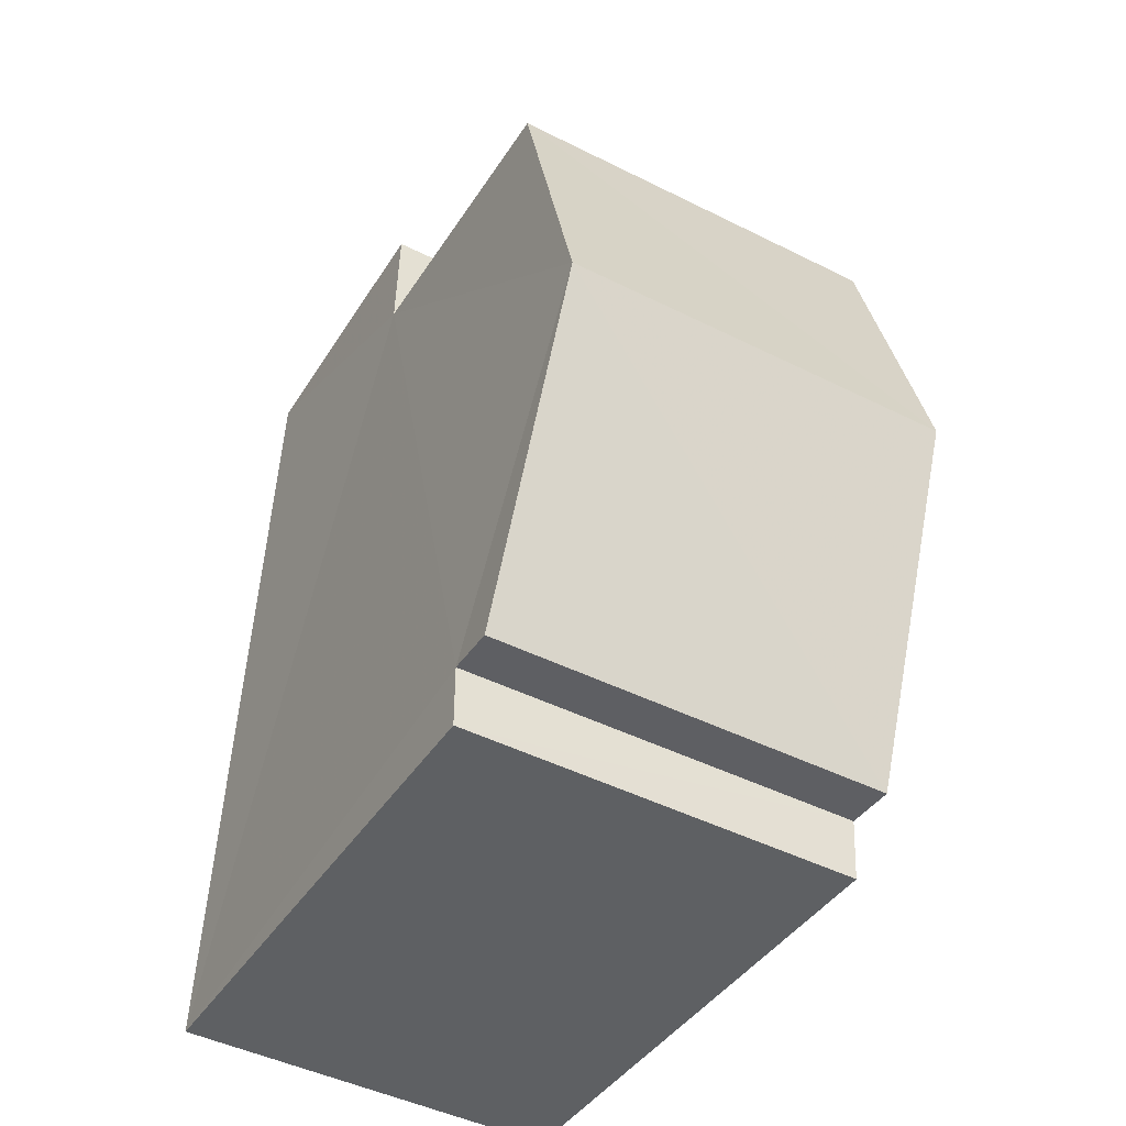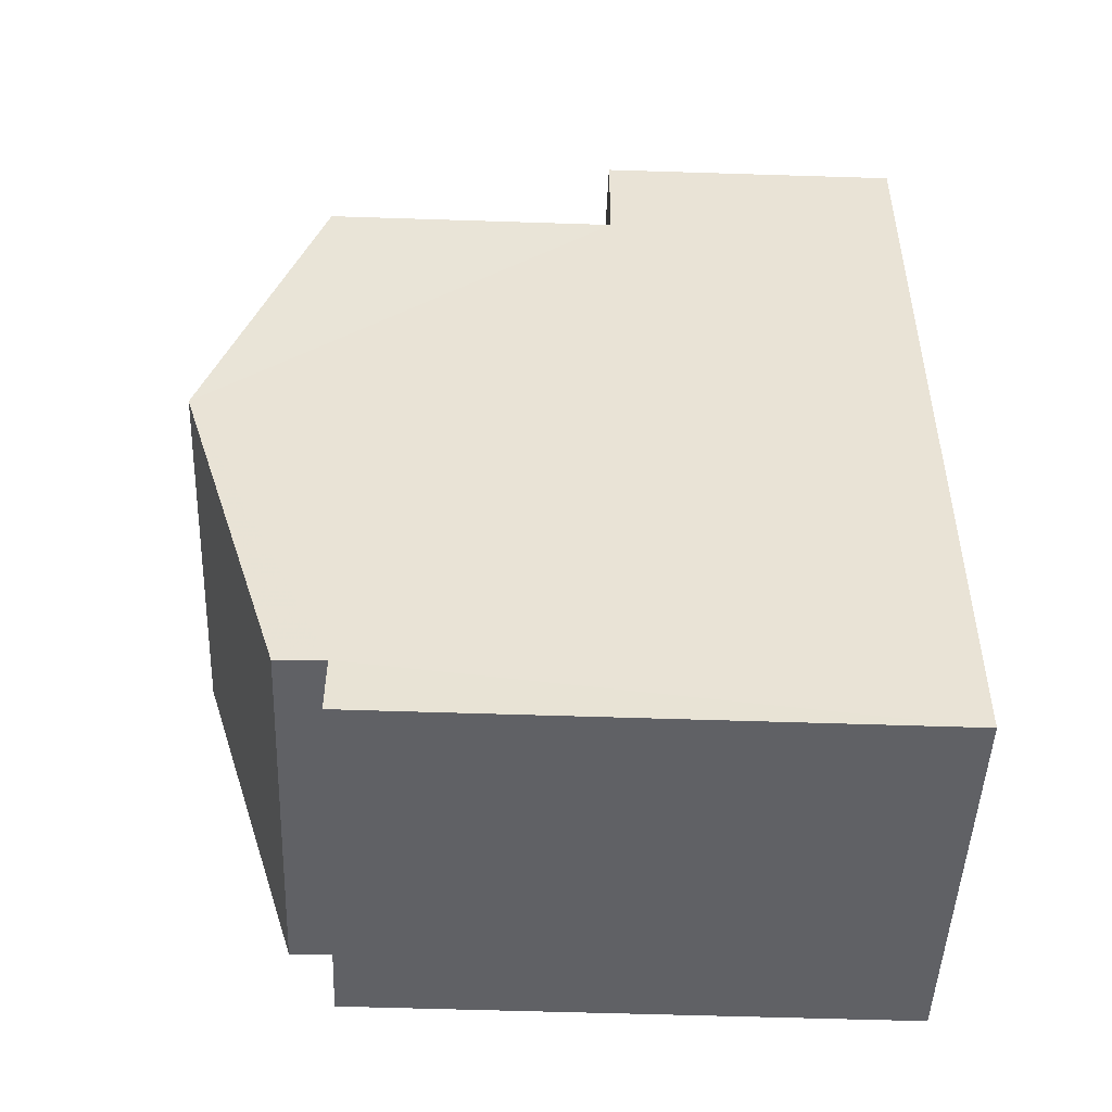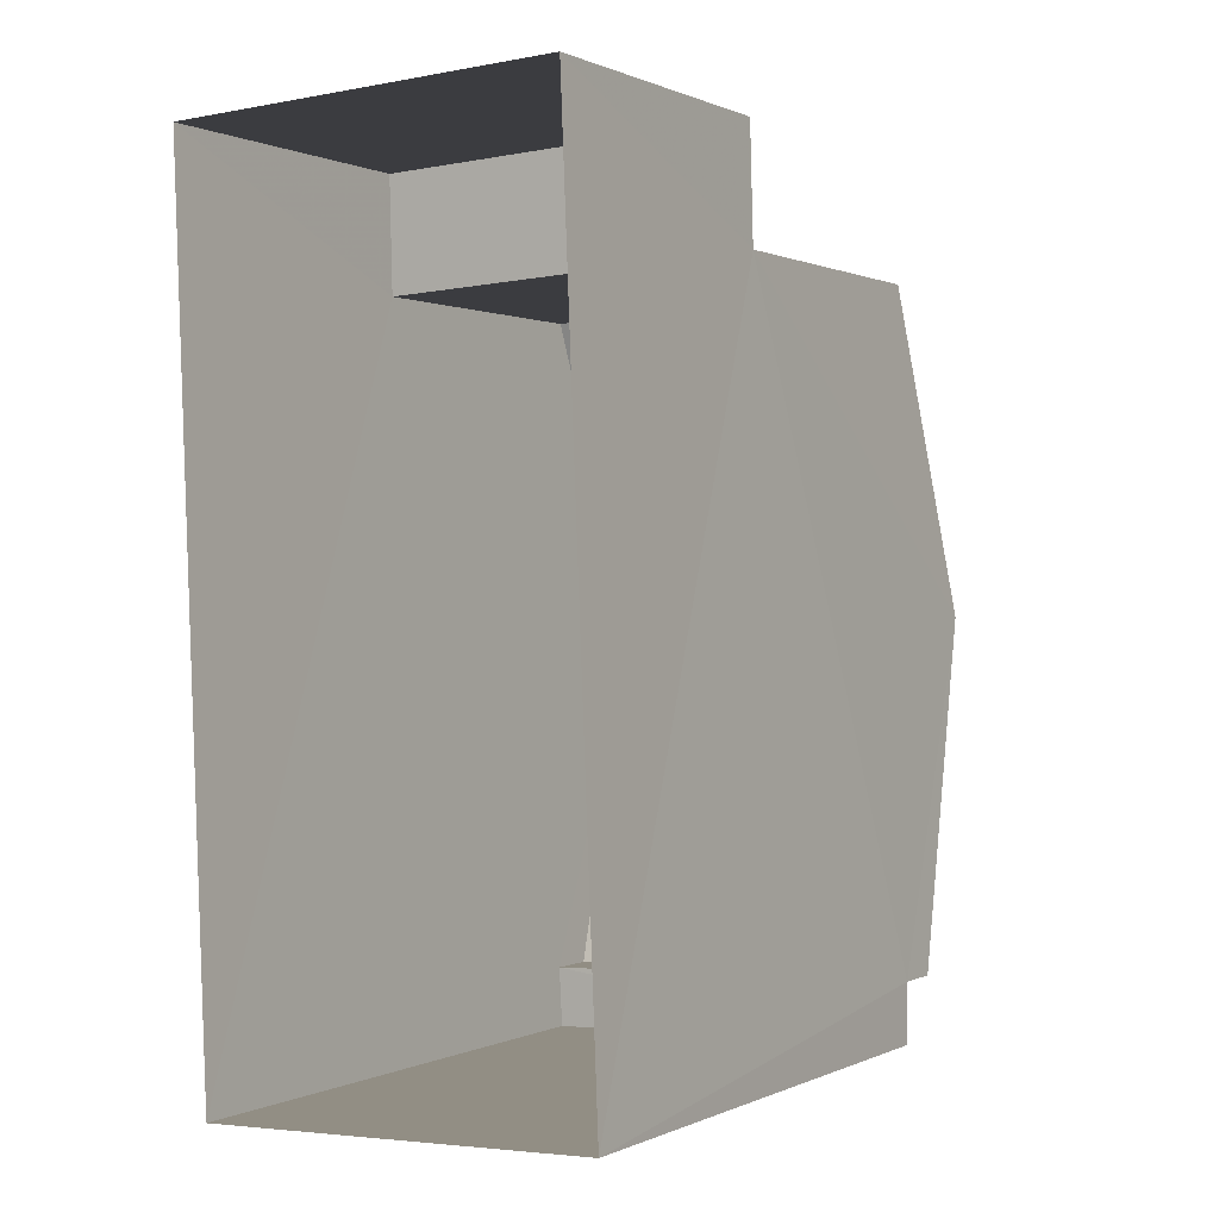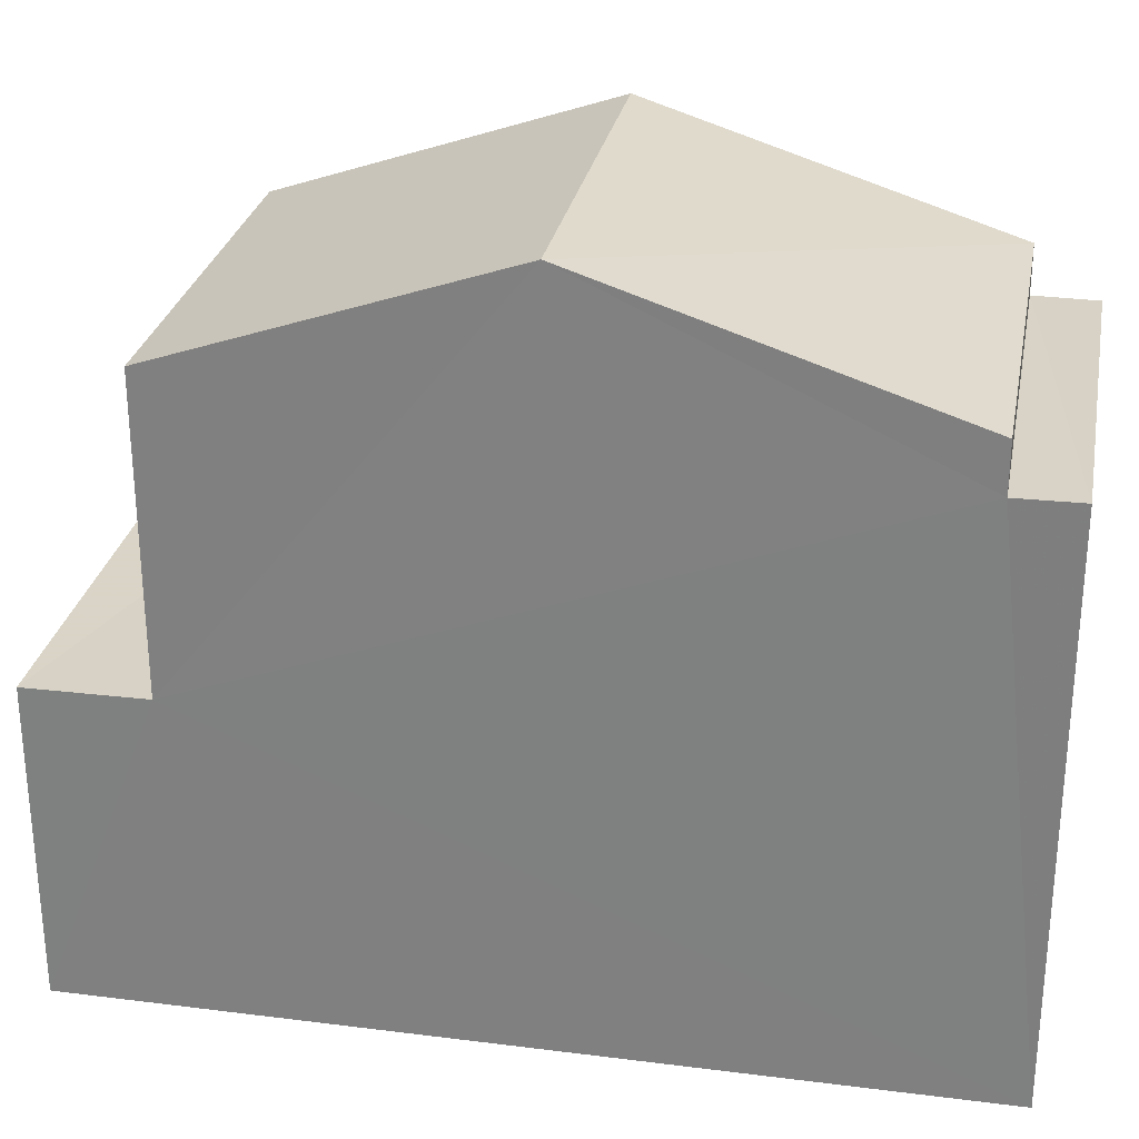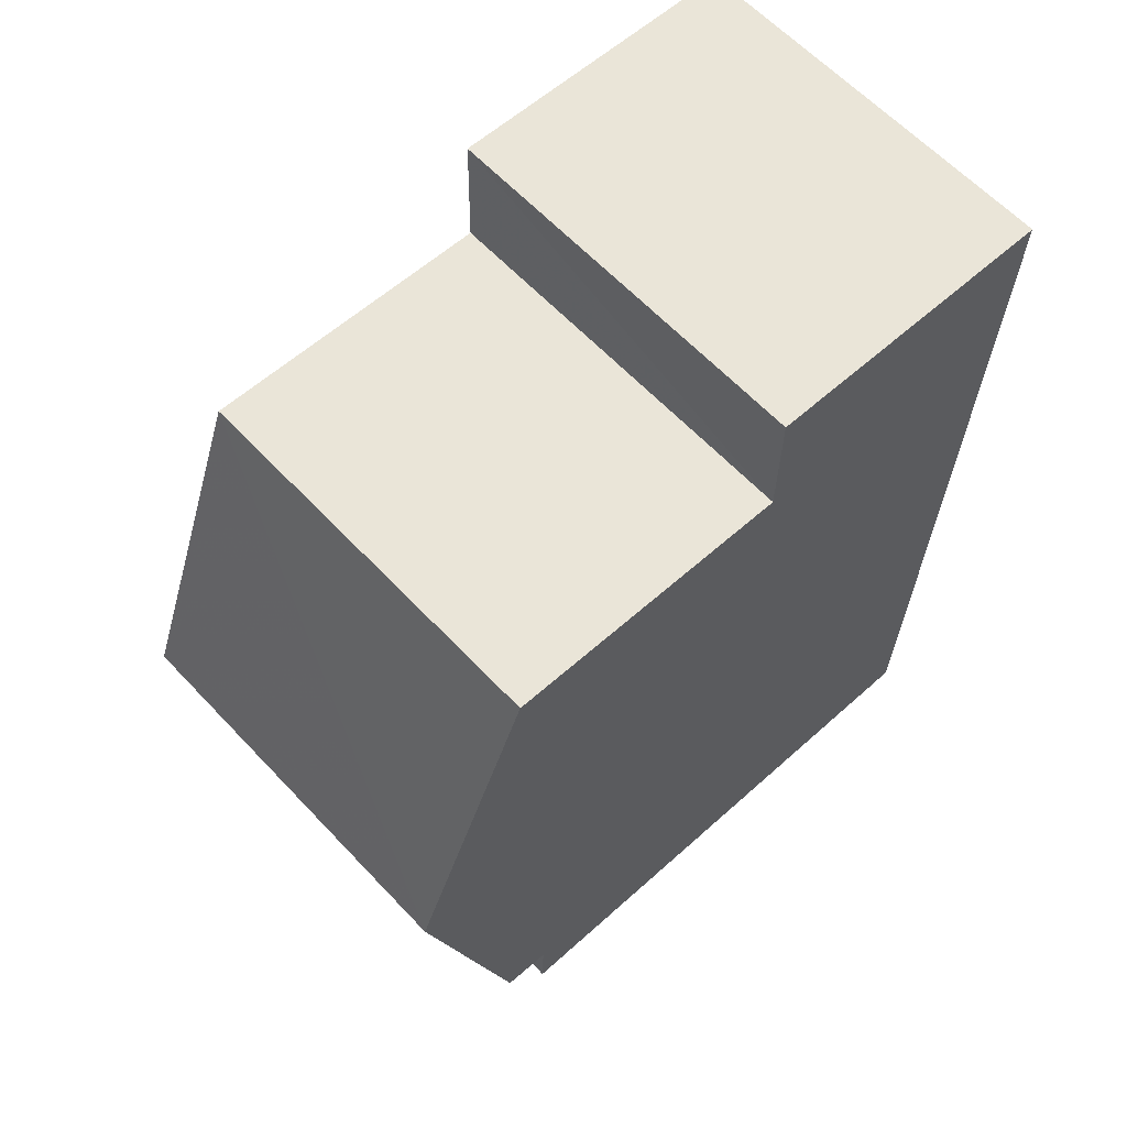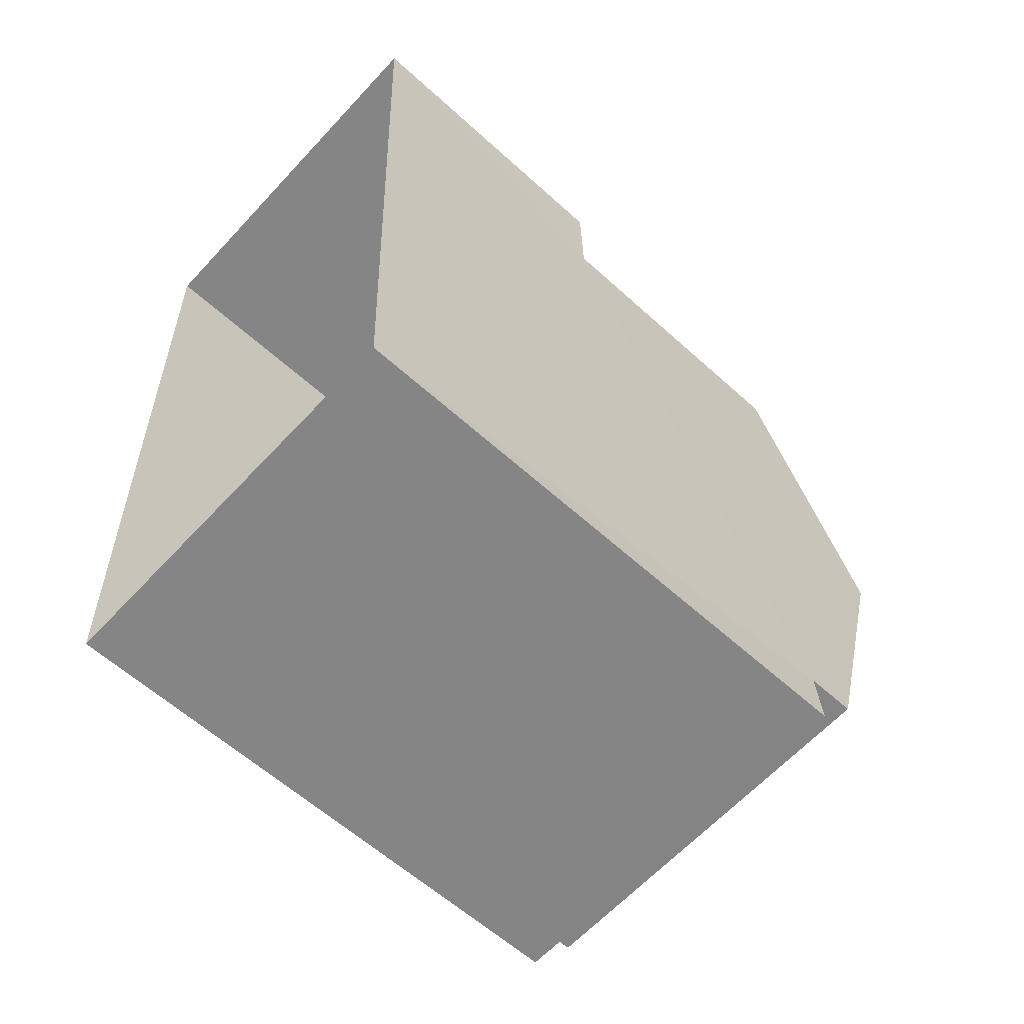
<metadata>
{"format":"obj","ext":"obj","renderer":"f3d","projection":"perspective","resolution":1024,"background":"white","views":[{"elev":-41.1,"azim":-29.7,"up":"+Y"},{"elev":-51.2,"azim":87.8,"up":"+Y"},{"elev":0.4,"azim":-148.4,"up":"+Y"},{"elev":28.0,"azim":-81.7,"up":"+Z"},{"elev":58.5,"azim":47.0,"up":"+Y"},{"elev":-59.8,"azim":-133.0,"up":"+Y"}]}
</metadata>
<code>
v -3.726e+05 -1.05e+05 25.26
v -3.726e+05 -1.05e+05 25.26
v -3.726e+05 -1.05e+05 25.26
v -3.726e+05 -1.05e+05 25.26
v -3.726e+05 -1.05e+05 33.25
v -3.726e+05 -1.05e+05 32
v -3.726e+05 -1.05e+05 33.25
v -3.726e+05 -1.05e+05 32
v -3.726e+05 -1.05e+05 31.47
v -3.726e+05 -1.05e+05 31.47
v -3.726e+05 -1.05e+05 31.47
v -3.726e+05 -1.05e+05 31.47
v -3.726e+05 -1.05e+05 28.69
v -3.726e+05 -1.05e+05 28.69
v -3.726e+05 -1.05e+05 28.69
v -3.726e+05 -1.05e+05 28.69
v -3.726e+05 -1.05e+05 32
v -3.726e+05 -1.05e+05 32
f 1 2 3
f 4 1 3
f 5 6 7
f 5 8 6
f 9 10 11
f 9 12 10
f 13 14 15
f 16 13 15
f 7 17 5
f 7 18 17
f 12 6 8
f 12 9 6
f 16 17 18
f 13 16 18
f 11 3 2
f 11 10 3
f 14 1 4
f 15 14 4
f 11 2 9
f 7 6 9
f 18 7 13
f 13 2 1
f 13 1 14
f 9 2 13
f 7 9 13
f 8 5 12
f 5 17 16
f 10 12 3
f 3 16 4
f 4 16 15
f 12 5 16
f 3 12 16

</code>
